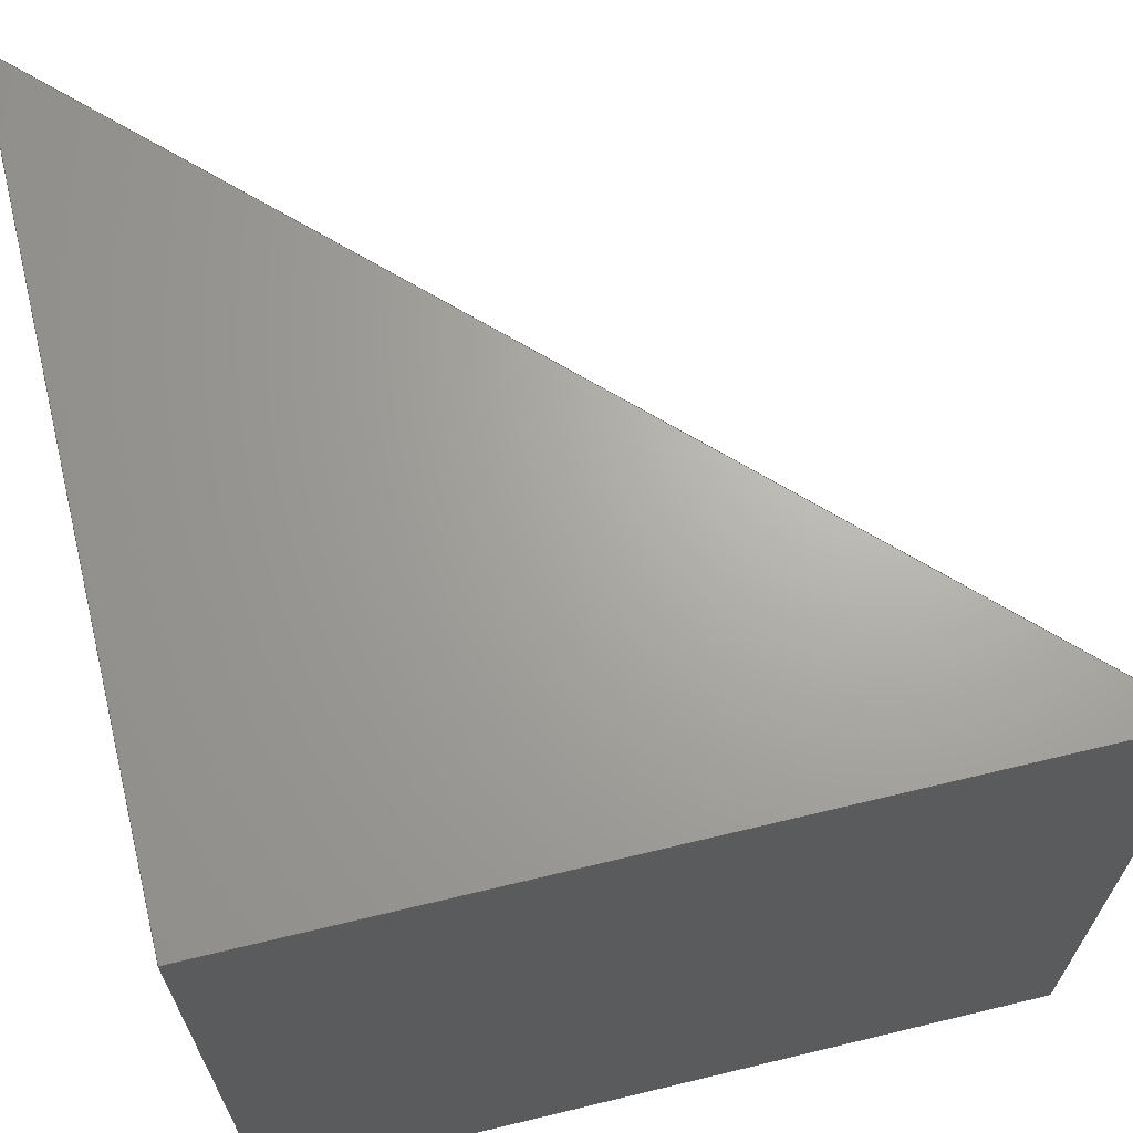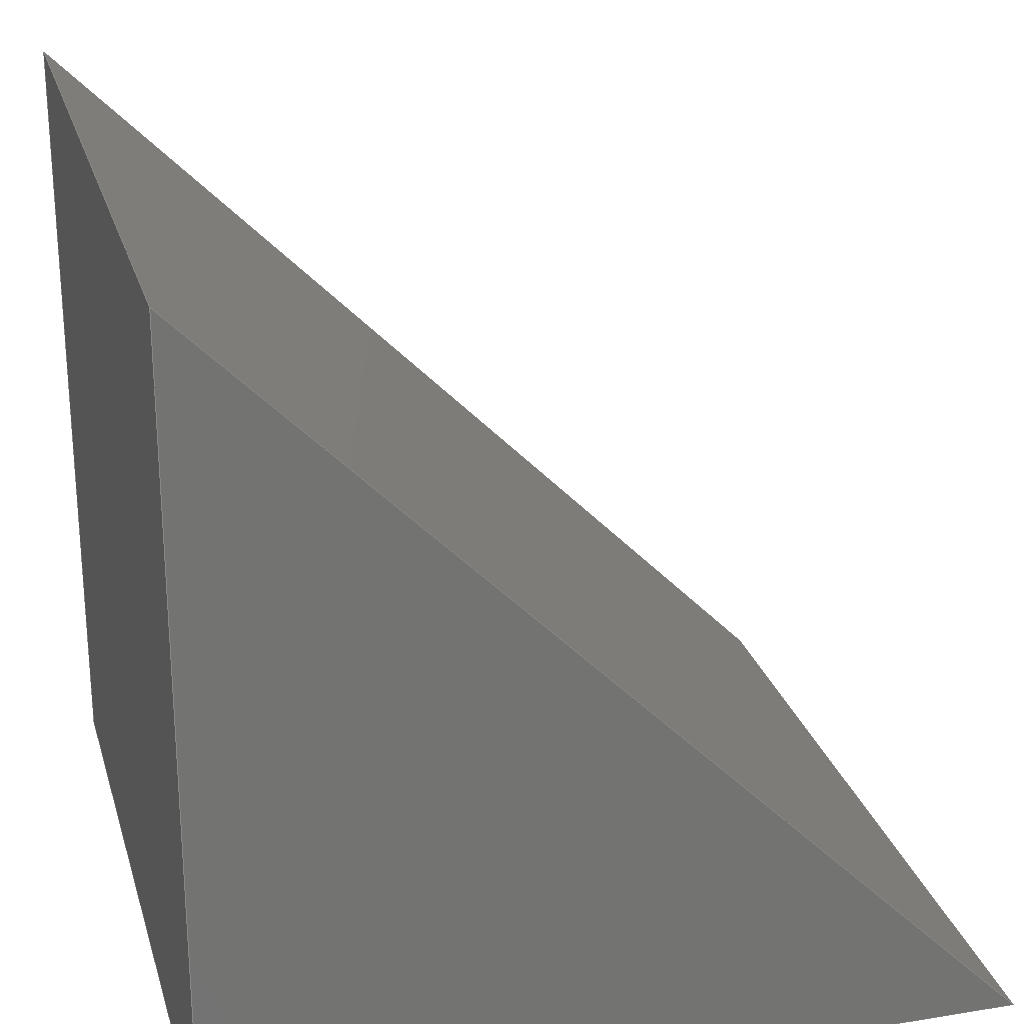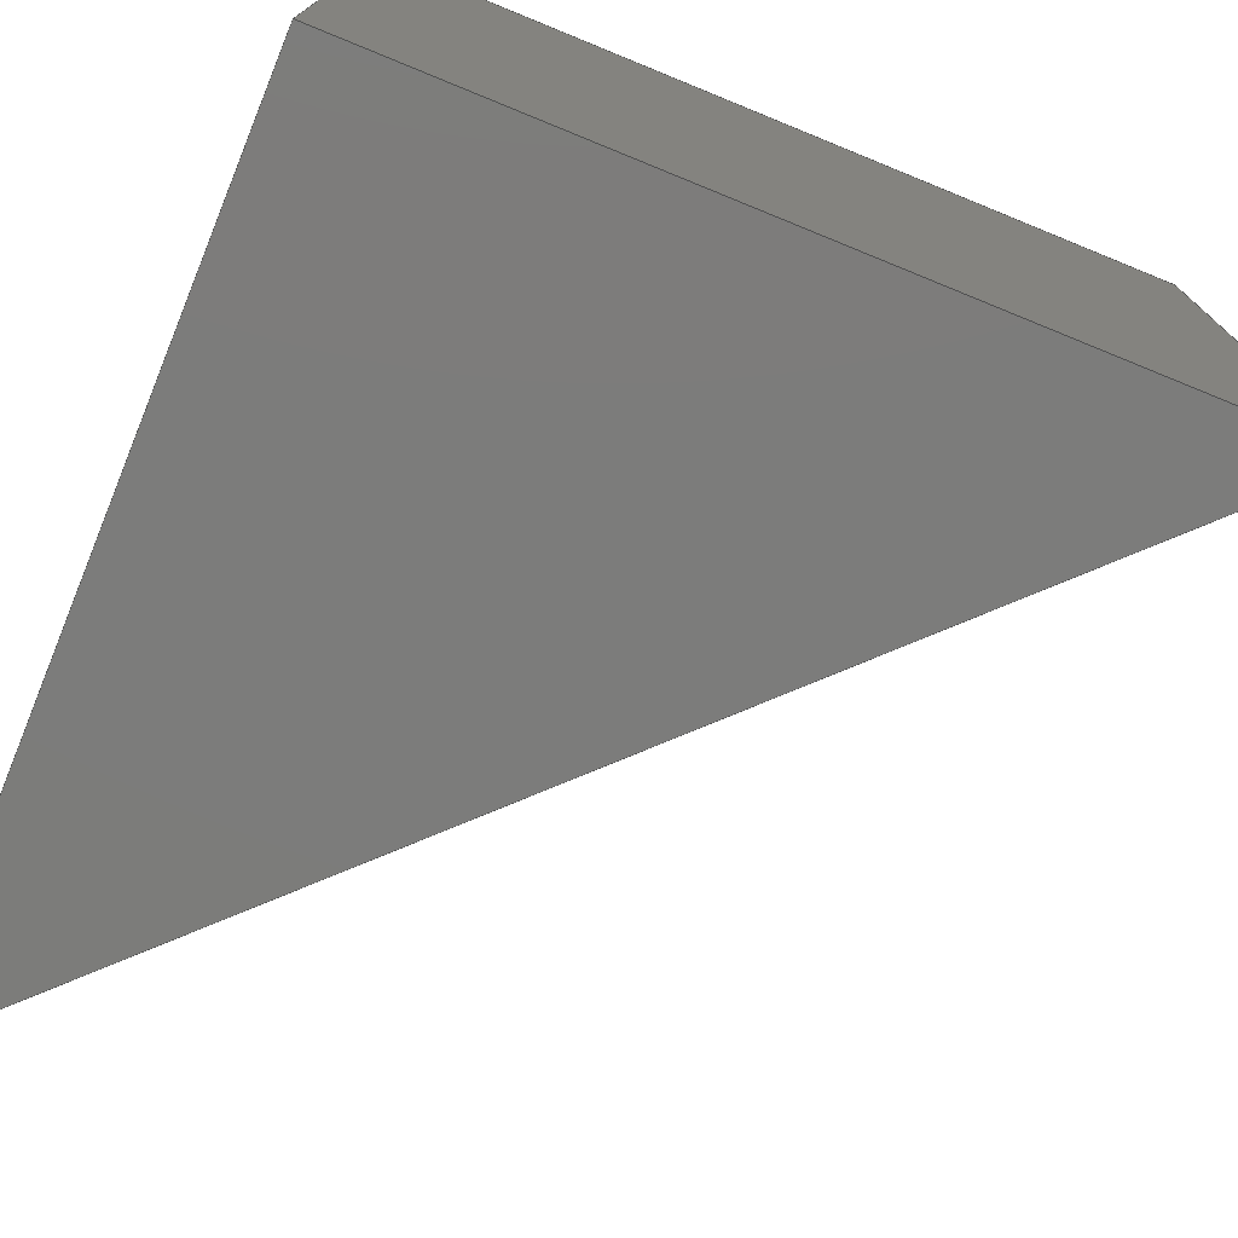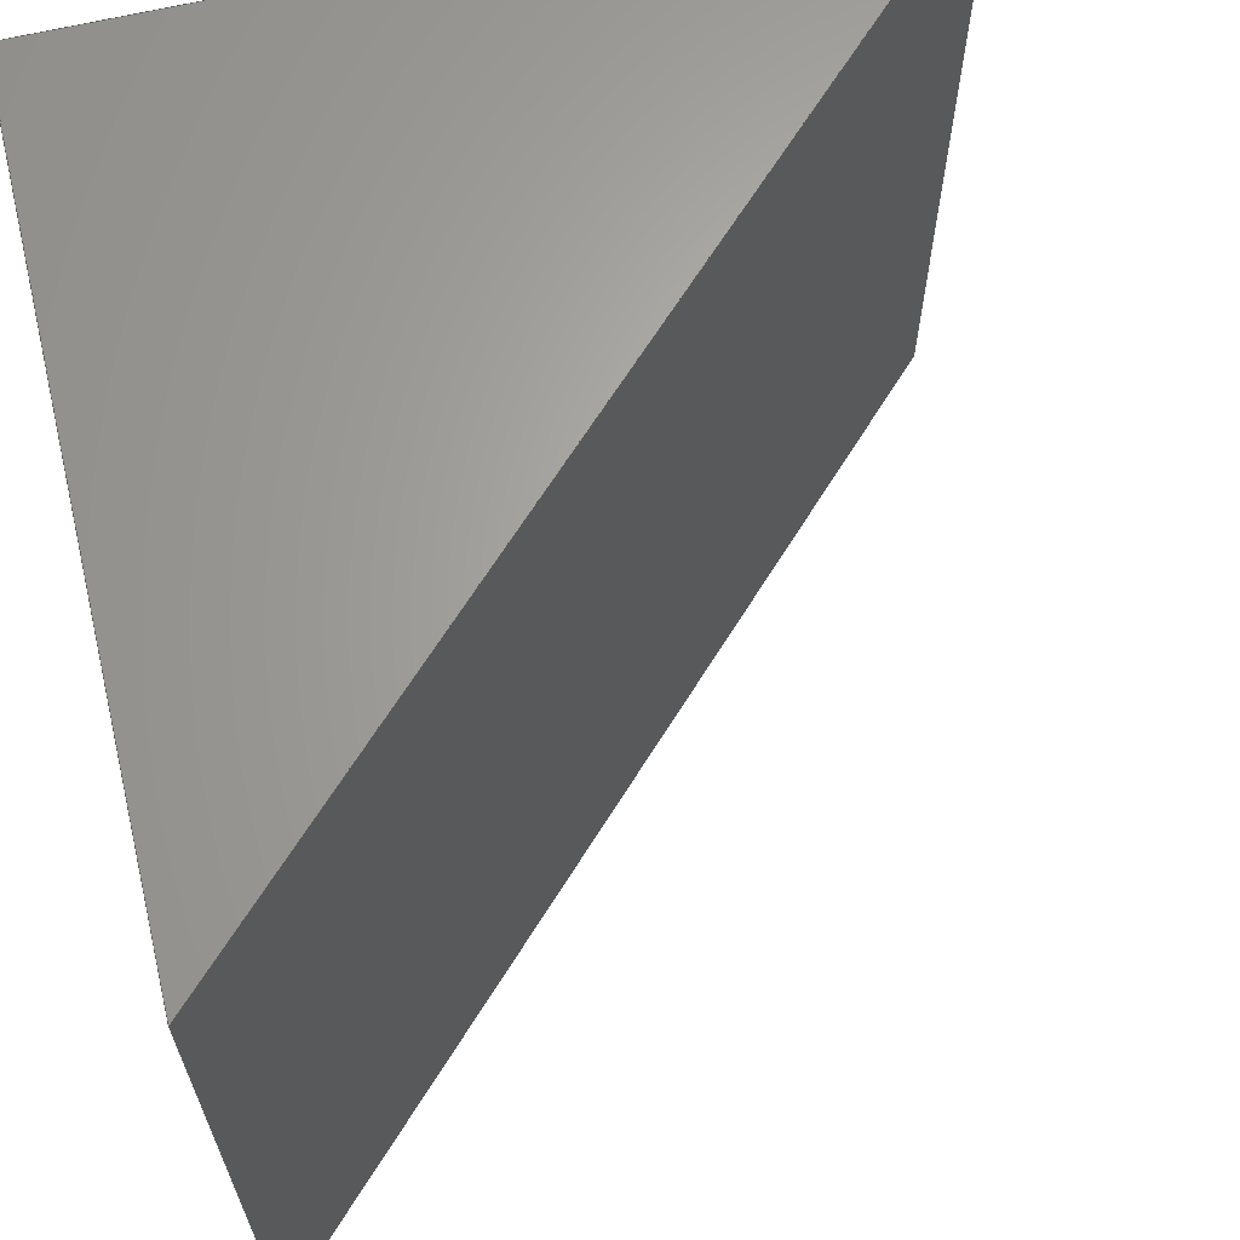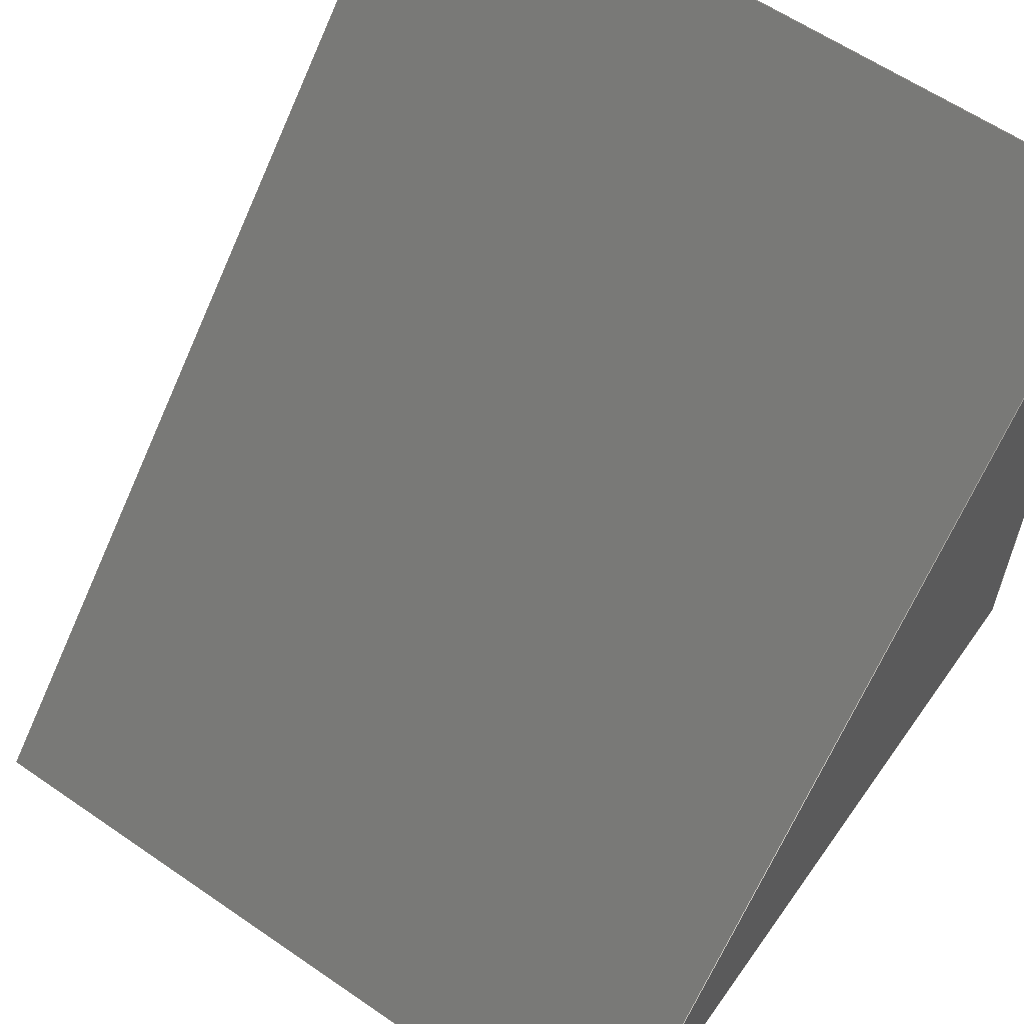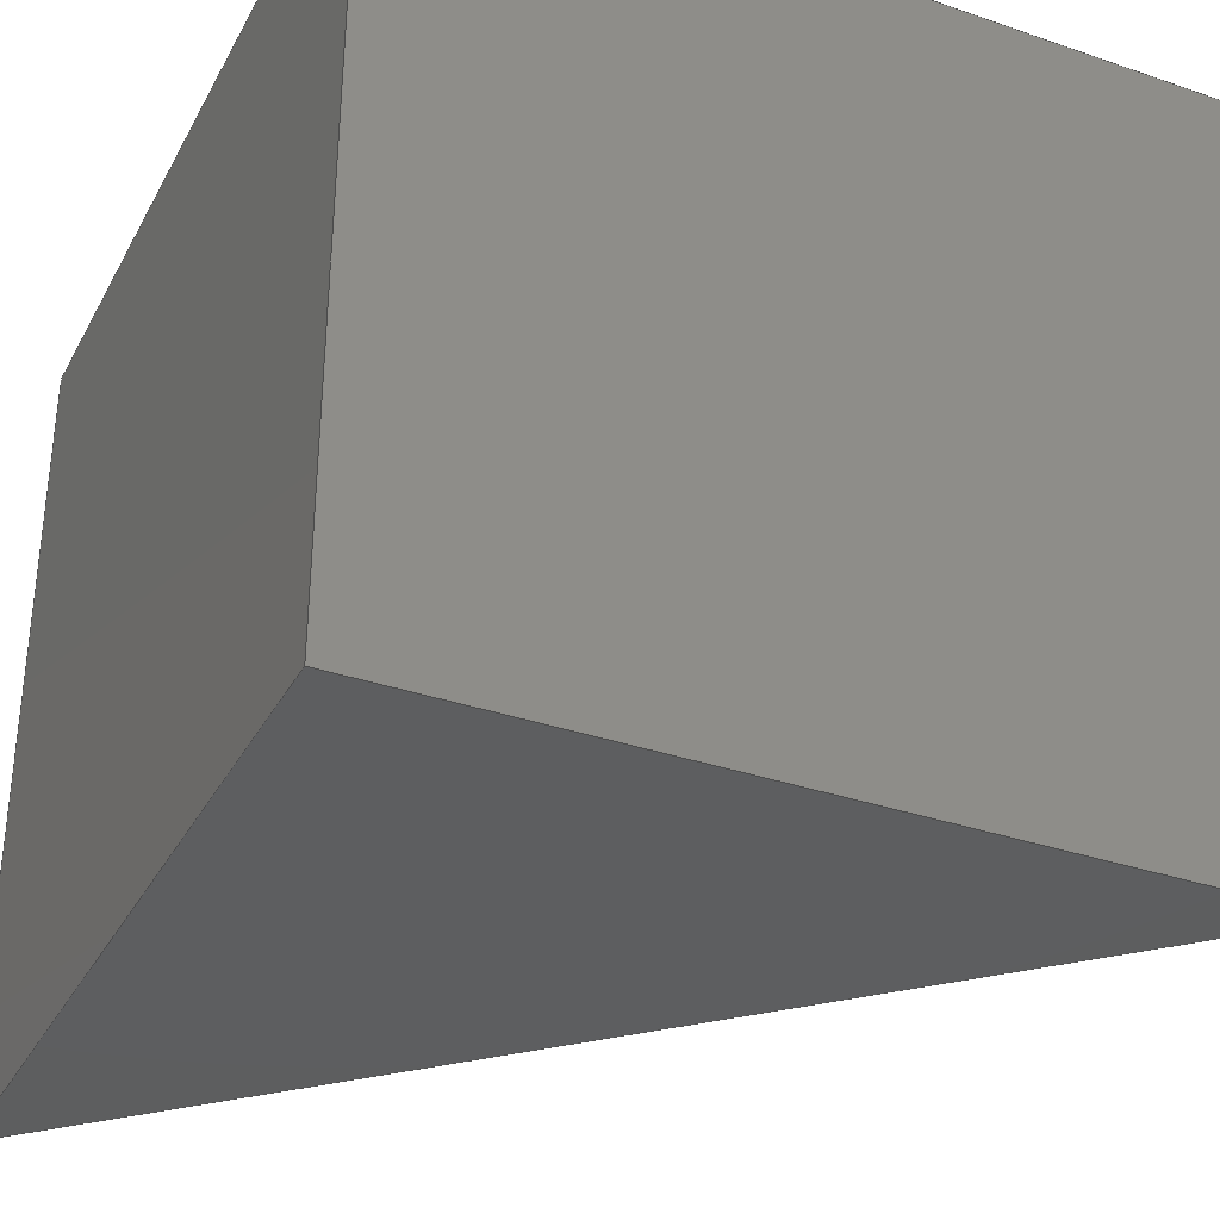
<metadata>
{"format":"step","ext":"step","renderer":"f3d","projection":"perspective","resolution":1024,"background":"white","views":[{"elev":67.1,"azim":-103.6,"up":"+Y"},{"elev":24.6,"azim":-15.0,"up":"+Z"},{"elev":-75.4,"azim":-112.2,"up":"+Y"},{"elev":64.9,"azim":-13.4,"up":"+Y"},{"elev":60.4,"azim":125.2,"up":"+Z"},{"elev":-33.9,"azim":-114.9,"up":"+Y"}]}
</metadata>
<code>
ISO-10303-21;
DATA;
#1=SHAPE_REPRESENTATION_RELATIONSHIP('','',#85,#2);
#2=ADVANCED_BREP_SHAPE_REPRESENTATION('',(#83),#135);
#3=ORIENTED_EDGE('',*,*,#21,.T.);
#4=ORIENTED_EDGE('',*,*,#22,.F.);
#5=ORIENTED_EDGE('',*,*,#23,.F.);
#6=ORIENTED_EDGE('',*,*,#24,.T.);
#7=ORIENTED_EDGE('',*,*,#25,.T.);
#8=ORIENTED_EDGE('',*,*,#26,.F.);
#9=ORIENTED_EDGE('',*,*,#27,.F.);
#10=ORIENTED_EDGE('',*,*,#22,.T.);
#11=ORIENTED_EDGE('',*,*,#28,.F.);
#12=ORIENTED_EDGE('',*,*,#24,.F.);
#13=ORIENTED_EDGE('',*,*,#29,.T.);
#14=ORIENTED_EDGE('',*,*,#26,.T.);
#15=ORIENTED_EDGE('',*,*,#23,.T.);
#16=ORIENTED_EDGE('',*,*,#27,.T.);
#17=ORIENTED_EDGE('',*,*,#29,.F.);
#18=ORIENTED_EDGE('',*,*,#21,.F.);
#19=ORIENTED_EDGE('',*,*,#28,.T.);
#20=ORIENTED_EDGE('',*,*,#25,.F.);
#21=EDGE_CURVE('',#30,#31,#36,.T.);
#22=EDGE_CURVE('',#32,#31,#37,.T.);
#23=EDGE_CURVE('',#33,#32,#38,.T.);
#24=EDGE_CURVE('',#33,#30,#39,.T.);
#25=EDGE_CURVE('',#31,#34,#40,.T.);
#26=EDGE_CURVE('',#35,#34,#41,.T.);
#27=EDGE_CURVE('',#32,#35,#42,.T.);
#28=EDGE_CURVE('',#30,#34,#43,.T.);
#29=EDGE_CURVE('',#33,#35,#44,.T.);
#30=VERTEX_POINT('',#116);
#31=VERTEX_POINT('',#117);
#32=VERTEX_POINT('',#119);
#33=VERTEX_POINT('',#121);
#34=VERTEX_POINT('',#125);
#35=VERTEX_POINT('',#127);
#36=LINE('',#115,#45);
#37=LINE('',#118,#46);
#38=LINE('',#120,#47);
#39=LINE('',#122,#48);
#40=LINE('',#124,#49);
#41=LINE('',#126,#50);
#42=LINE('',#128,#51);
#43=LINE('',#130,#52);
#44=LINE('',#131,#53);
#45=VECTOR('',#96,1);
#46=VECTOR('',#97,1);
#47=VECTOR('',#98,1);
#48=VECTOR('',#99,1);
#49=VECTOR('',#102,1);
#50=VECTOR('',#103,1);
#51=VECTOR('',#104,1);
#52=VECTOR('',#107,1);
#53=VECTOR('',#108,1);
#54=EDGE_LOOP('',(#3,#4,#5,#6));
#55=EDGE_LOOP('',(#7,#8,#9,#10));
#56=EDGE_LOOP('',(#11,#12,#13,#14));
#57=EDGE_LOOP('',(#15,#16,#17));
#58=EDGE_LOOP('',(#18,#19,#20));
#59=FACE_BOUND('',#54,.T.);
#60=FACE_BOUND('',#55,.T.);
#61=FACE_BOUND('',#56,.T.);
#62=FACE_BOUND('',#57,.T.);
#63=FACE_BOUND('',#58,.T.);
#64=PLANE('',#87);
#65=PLANE('',#88);
#66=PLANE('',#89);
#67=PLANE('',#90);
#68=PLANE('',#91);
#69=ADVANCED_FACE('',(#59),#64,.F.);
#70=ADVANCED_FACE('',(#60),#65,.F.);
#71=ADVANCED_FACE('',(#61),#66,.T.);
#72=ADVANCED_FACE('',(#62),#67,.T.);
#73=ADVANCED_FACE('',(#63),#68,.F.);
#74=CLOSED_SHELL('',(#69,#70,#71,#72,#73));
#75=STYLED_ITEM('',(#76),#83);
#76=PRESENTATION_STYLE_ASSIGNMENT((#77));
#77=SURFACE_STYLE_USAGE(.BOTH.,#78);
#78=SURFACE_SIDE_STYLE('',(#79));
#79=SURFACE_STYLE_FILL_AREA(#80);
#80=FILL_AREA_STYLE('',(#81));
#81=FILL_AREA_STYLE_COLOUR('',#82);
#82=COLOUR_RGB('',0.6157,0.8118,0.9294);
#83=MANIFOLD_SOLID_BREP('Part 1',#74);
#84=SHAPE_DEFINITION_REPRESENTATION(#140,#85);
#85=SHAPE_REPRESENTATION('Part 1',(#86),#135);
#86=AXIS2_PLACEMENT_3D('',#113,#92,#93);
#87=AXIS2_PLACEMENT_3D('',#114,#94,#95);
#88=AXIS2_PLACEMENT_3D('',#123,#100,#101);
#89=AXIS2_PLACEMENT_3D('',#129,#105,#106);
#90=AXIS2_PLACEMENT_3D('',#132,#109,#110);
#91=AXIS2_PLACEMENT_3D('',#133,#111,#112);
#92=DIRECTION('',(0,0,1));
#93=DIRECTION('',(1,0,0));
#94=DIRECTION('',(1,0,0));
#95=DIRECTION('',(0,0,-1));
#96=DIRECTION('',(0,0,-1));
#97=DIRECTION('',(0,1,0));
#98=DIRECTION('',(0,0,-1));
#99=DIRECTION('',(0,1,0));
#100=DIRECTION('',(0,0,1));
#101=DIRECTION('',(1,0,0));
#102=DIRECTION('',(1,0,0));
#103=DIRECTION('',(0,1,0));
#104=DIRECTION('',(1,0,0));
#105=DIRECTION('',(0.7071,0,0.7071));
#106=DIRECTION('',(0.7071,0,-0.7071));
#107=DIRECTION('',(0.7071,0,-0.7071));
#108=DIRECTION('',(0.7071,0,-0.7071));
#109=DIRECTION('',(0,-1,0));
#110=DIRECTION('',(1,0,0));
#111=DIRECTION('',(0,-1,0));
#112=DIRECTION('',(1,0,0));
#113=CARTESIAN_POINT('',(0,0,0));
#114=CARTESIAN_POINT('',(-0.05,-0.1,0.05));
#115=CARTESIAN_POINT('',(-0.05,0,0.05));
#116=CARTESIAN_POINT('',(-0.05,0,0.1));
#117=CARTESIAN_POINT('',(-0.05,0,0));
#118=CARTESIAN_POINT('',(-0.05,-0.1,0));
#119=CARTESIAN_POINT('',(-0.05,-0.1,0));
#120=CARTESIAN_POINT('',(-0.05,-0.1,0.05));
#121=CARTESIAN_POINT('',(-0.05,-0.1,0.1));
#122=CARTESIAN_POINT('',(-0.05,-0.1,0.1));
#123=CARTESIAN_POINT('',(0,-0.1,0));
#124=CARTESIAN_POINT('',(0,0,0));
#125=CARTESIAN_POINT('',(0.05,0,-6.939e-18));
#126=CARTESIAN_POINT('',(0.05,-0.1,-6.939e-18));
#127=CARTESIAN_POINT('',(0.05,-0.1,-6.939e-18));
#128=CARTESIAN_POINT('',(0,-0.1,0));
#129=CARTESIAN_POINT('',(0,-0.1,0.05));
#130=CARTESIAN_POINT('',(0,0,0.05));
#131=CARTESIAN_POINT('',(0,-0.1,0.05));
#132=CARTESIAN_POINT('',(0,-0.1,0.05));
#133=CARTESIAN_POINT('',(0,0,0.05));
#134=MECHANICAL_DESIGN_GEOMETRIC_PRESENTATION_REPRESENTATION('',(#75),#135);
#135=(
GEOMETRIC_REPRESENTATION_CONTEXT(3)
GLOBAL_UNCERTAINTY_ASSIGNED_CONTEXT((#136))
GLOBAL_UNIT_ASSIGNED_CONTEXT((#139,#138,#137))
REPRESENTATION_CONTEXT('Part 1','TOP_LEVEL_ASSEMBLY_PART')
);
#136=UNCERTAINTY_MEASURE_WITH_UNIT(LENGTH_MEASURE(5e-06),#139,
'DISTANCE_ACCURACY_VALUE','Maximum Tolerance applied to model');
#137=(
NAMED_UNIT(*)
SI_UNIT($,.STERADIAN.)
SOLID_ANGLE_UNIT()
);
#138=(
NAMED_UNIT(*)
PLANE_ANGLE_UNIT()
SI_UNIT($,.RADIAN.)
);
#139=(
LENGTH_UNIT()
NAMED_UNIT(*)
SI_UNIT($,.METRE.)
);
#140=PRODUCT_DEFINITION_SHAPE('','',#141);
#141=PRODUCT_DEFINITION('','',#143,#142);
#142=PRODUCT_DEFINITION_CONTEXT('',#149,'design');
#143=PRODUCT_DEFINITION_FORMATION_WITH_SPECIFIED_SOURCE('','',#145,
 .NOT_KNOWN.);
#144=PRODUCT_RELATED_PRODUCT_CATEGORY('','',(#145));
#145=PRODUCT('Part 1','Part 1','Part 1',(#147));
#146=PRODUCT_CATEGORY('','');
#147=PRODUCT_CONTEXT('',#149,'mechanical');
#148=APPLICATION_PROTOCOL_DEFINITION('international standard',
'ap242_managed_model_based_3d_engineering',2011,#149);
#149=APPLICATION_CONTEXT('managed model based 3d engineering');
ENDSEC;
END-ISO-10303-21;

</code>
